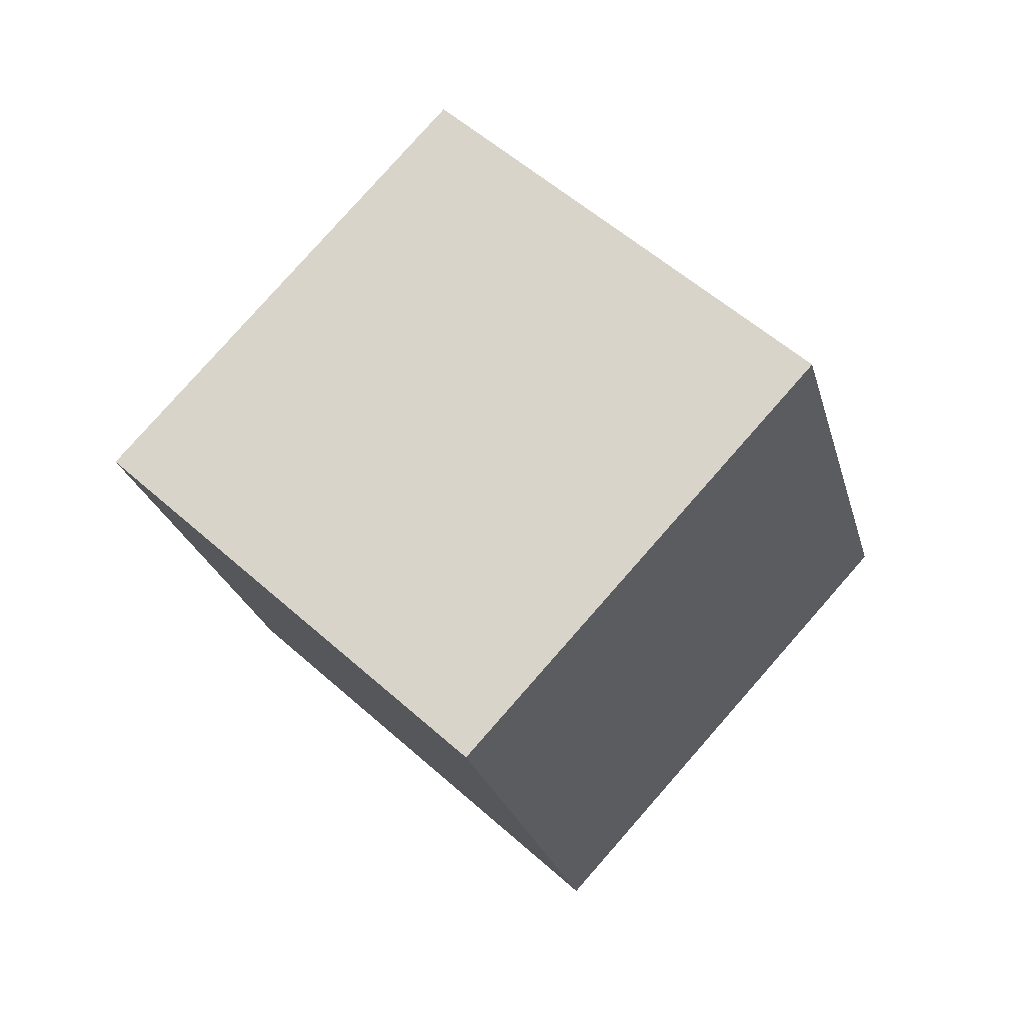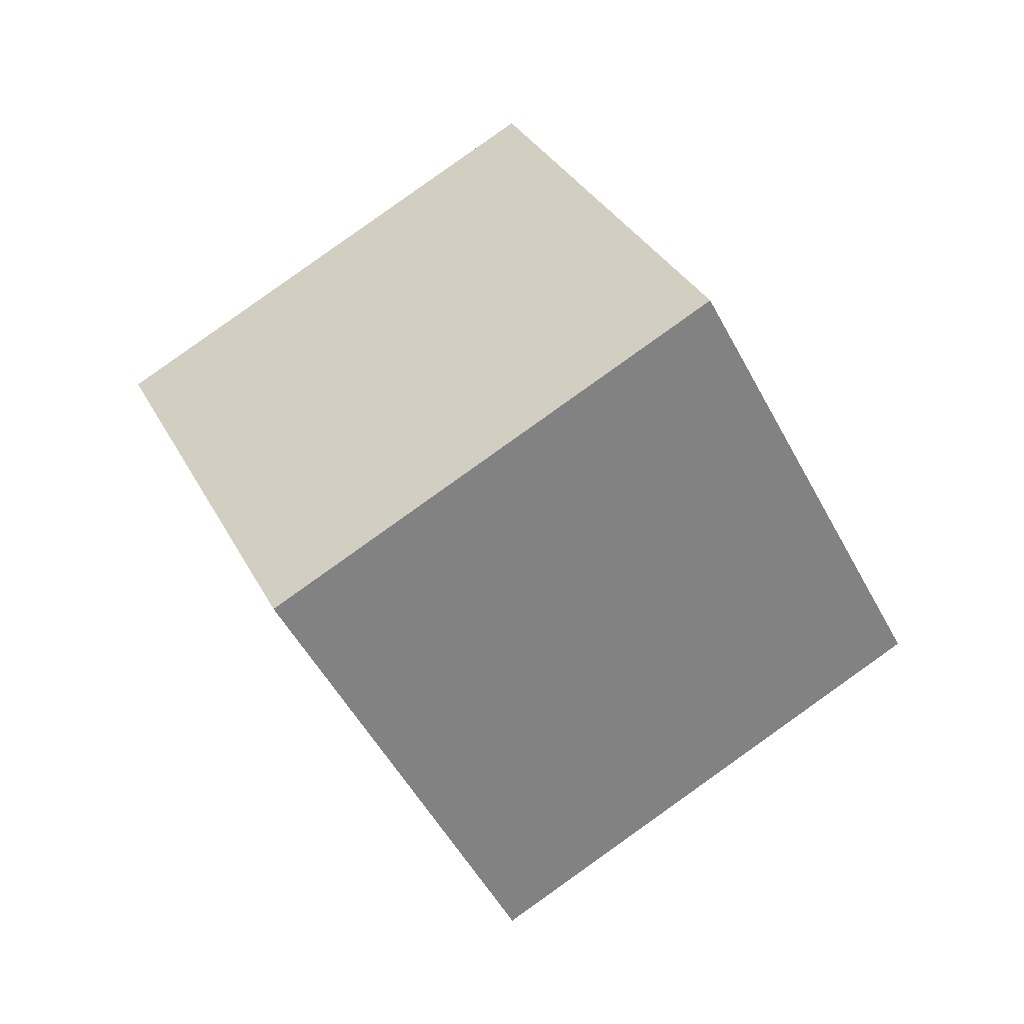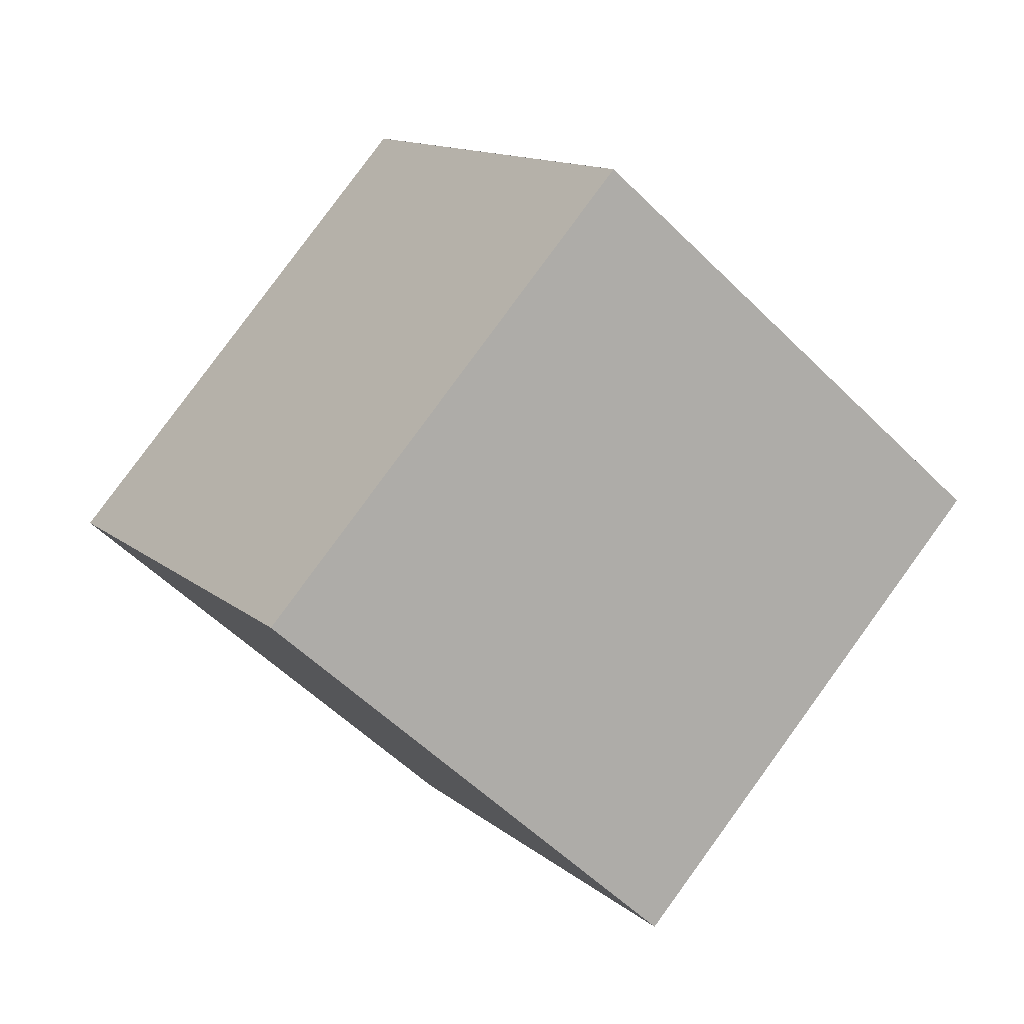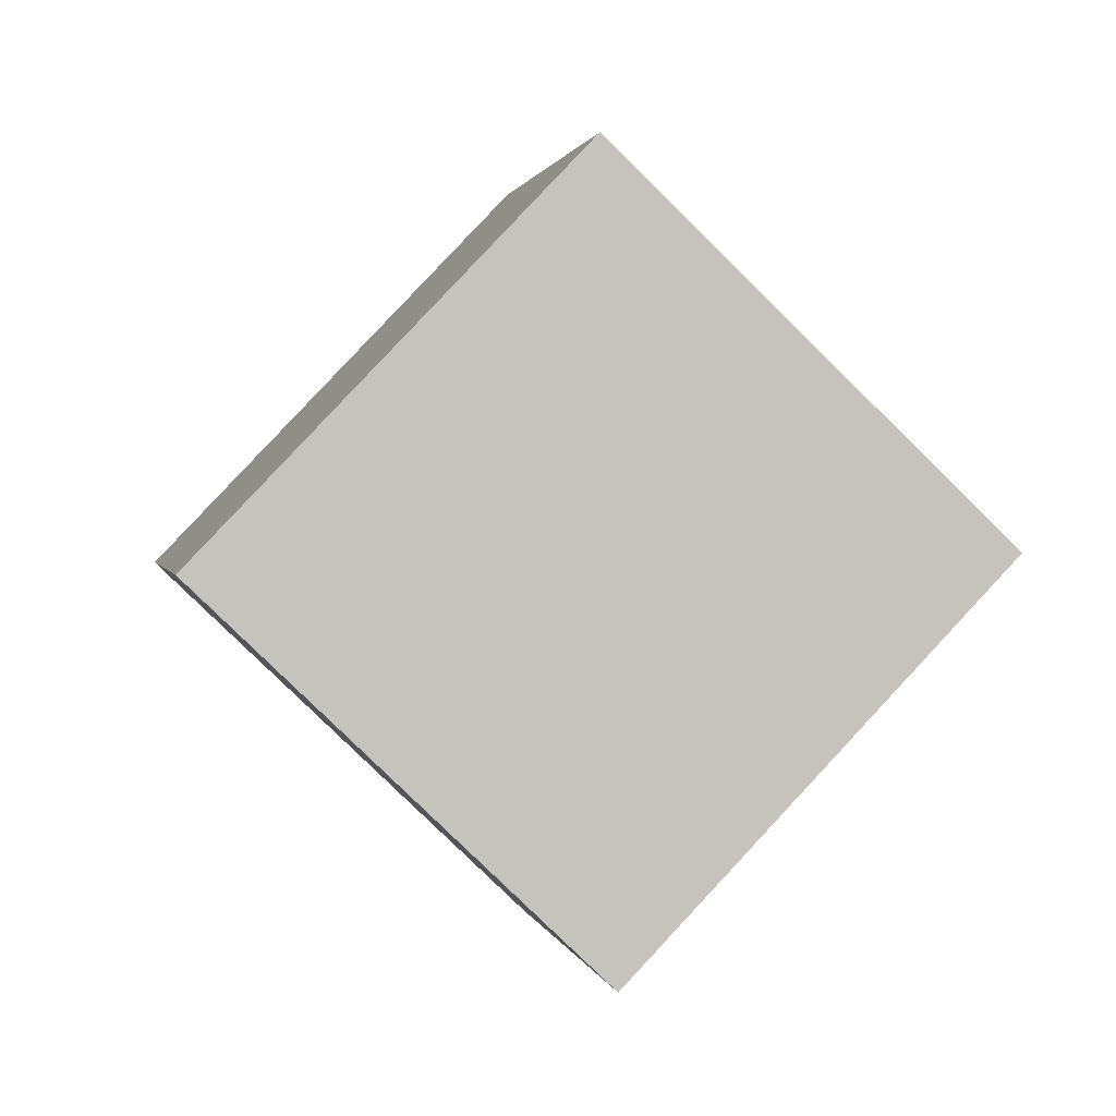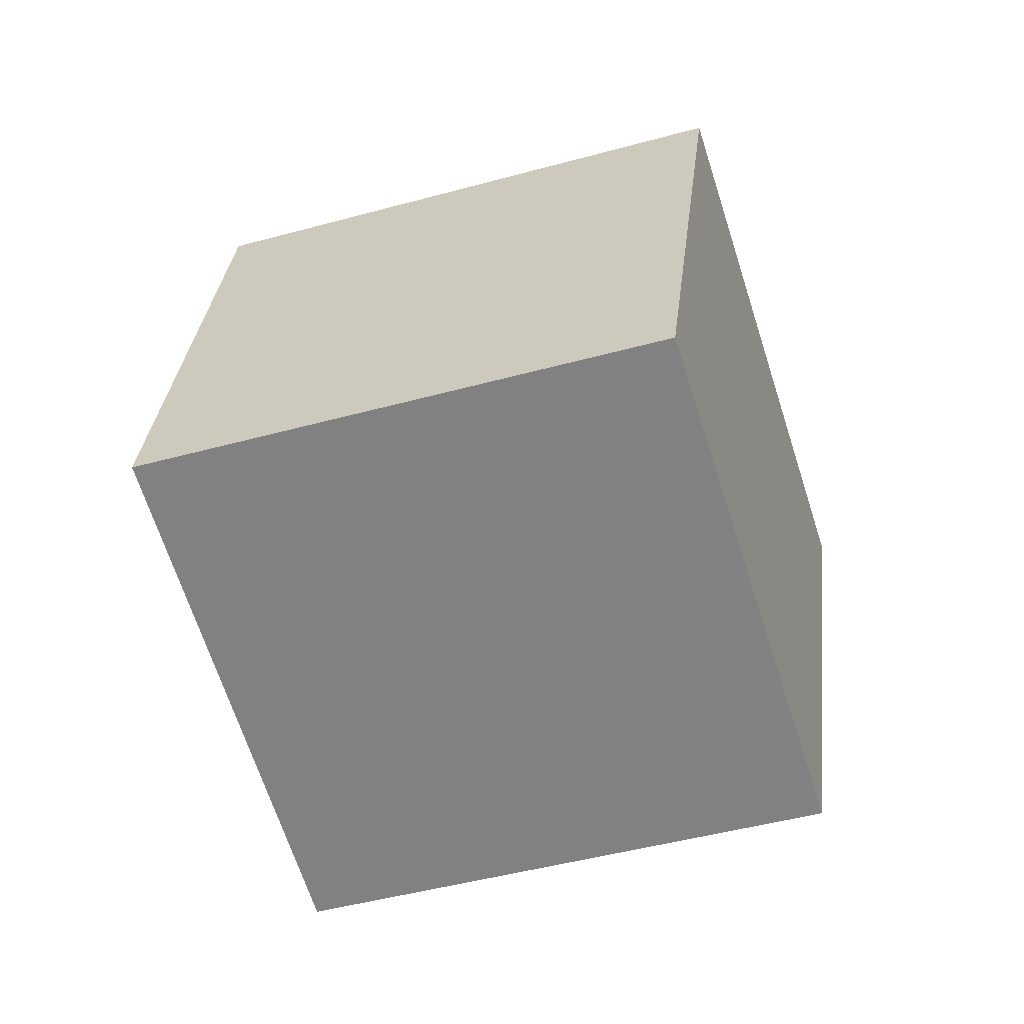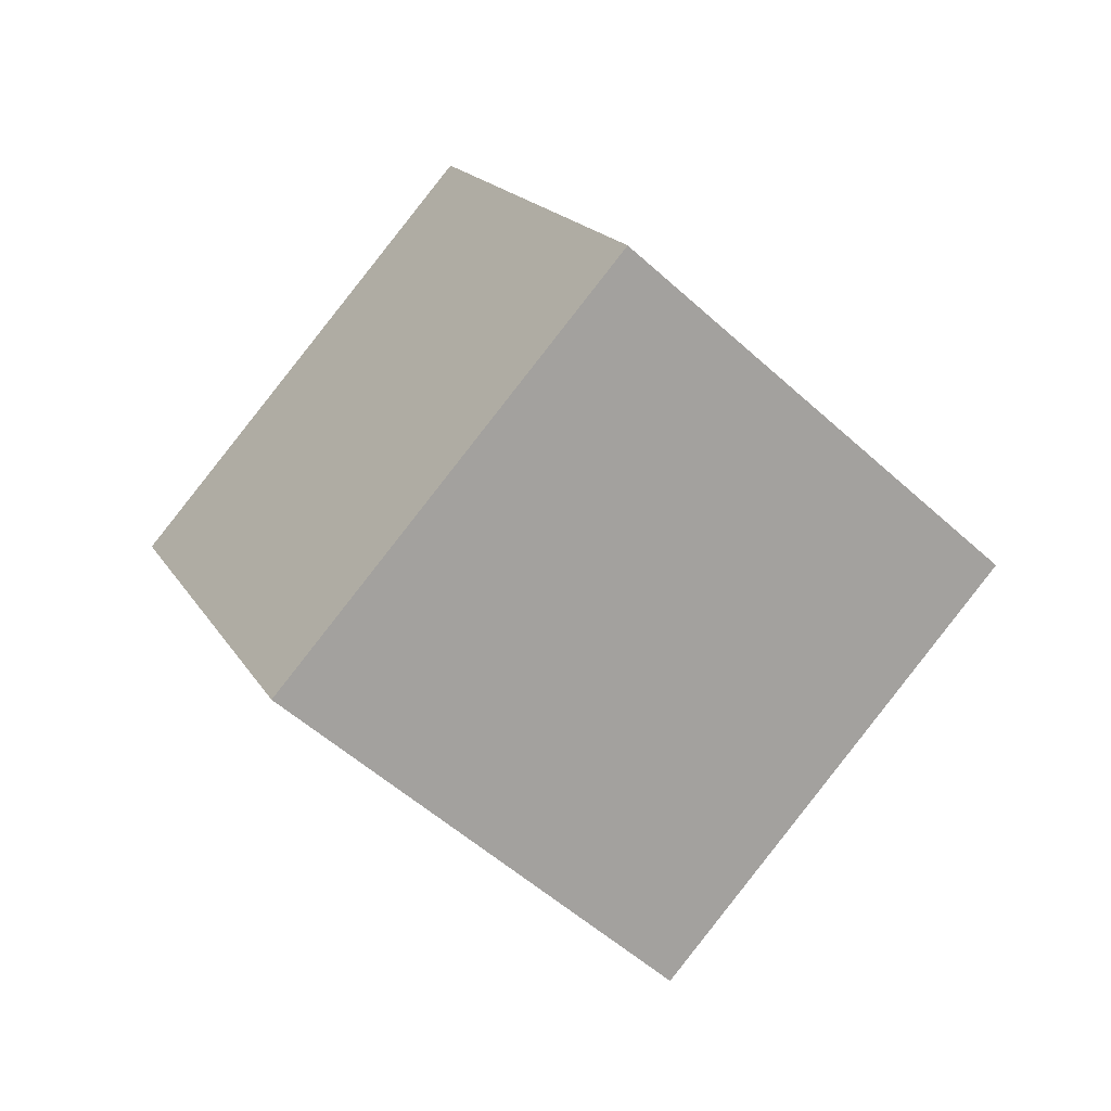
<metadata>
{"format":"obj","ext":"obj","renderer":"f3d","projection":"perspective","resolution":1024,"background":"white","views":[{"elev":-51.2,"azim":-84.6,"up":"+Z"},{"elev":0.1,"azim":-124.2,"up":"+Z"},{"elev":20.6,"azim":-144.2,"up":"+Y"},{"elev":9.6,"azim":-127.3,"up":"+Y"},{"elev":-15.8,"azim":168.8,"up":"+Y"},{"elev":54.5,"azim":-55.5,"up":"+Z"}]}
</metadata>
<code>
o Cube
v 0.6968 -1.545 0.358
v 0.2233 -0.1501 1.711
v -1.531 0.1412 0.7967
v -1.058 -1.253 -0.5564
v 1.531 -0.1412 -0.7967
v 1.058 1.253 0.5564
v -0.6968 1.545 -0.358
v -0.2233 0.1501 -1.711
f 1 3 4
f 8 6 5
f 5 2 1
f 6 3 2
f 3 8 4
f 1 8 5
f 1 2 3
f 8 7 6
f 5 6 2
f 6 7 3
f 3 7 8
f 1 4 8

</code>
